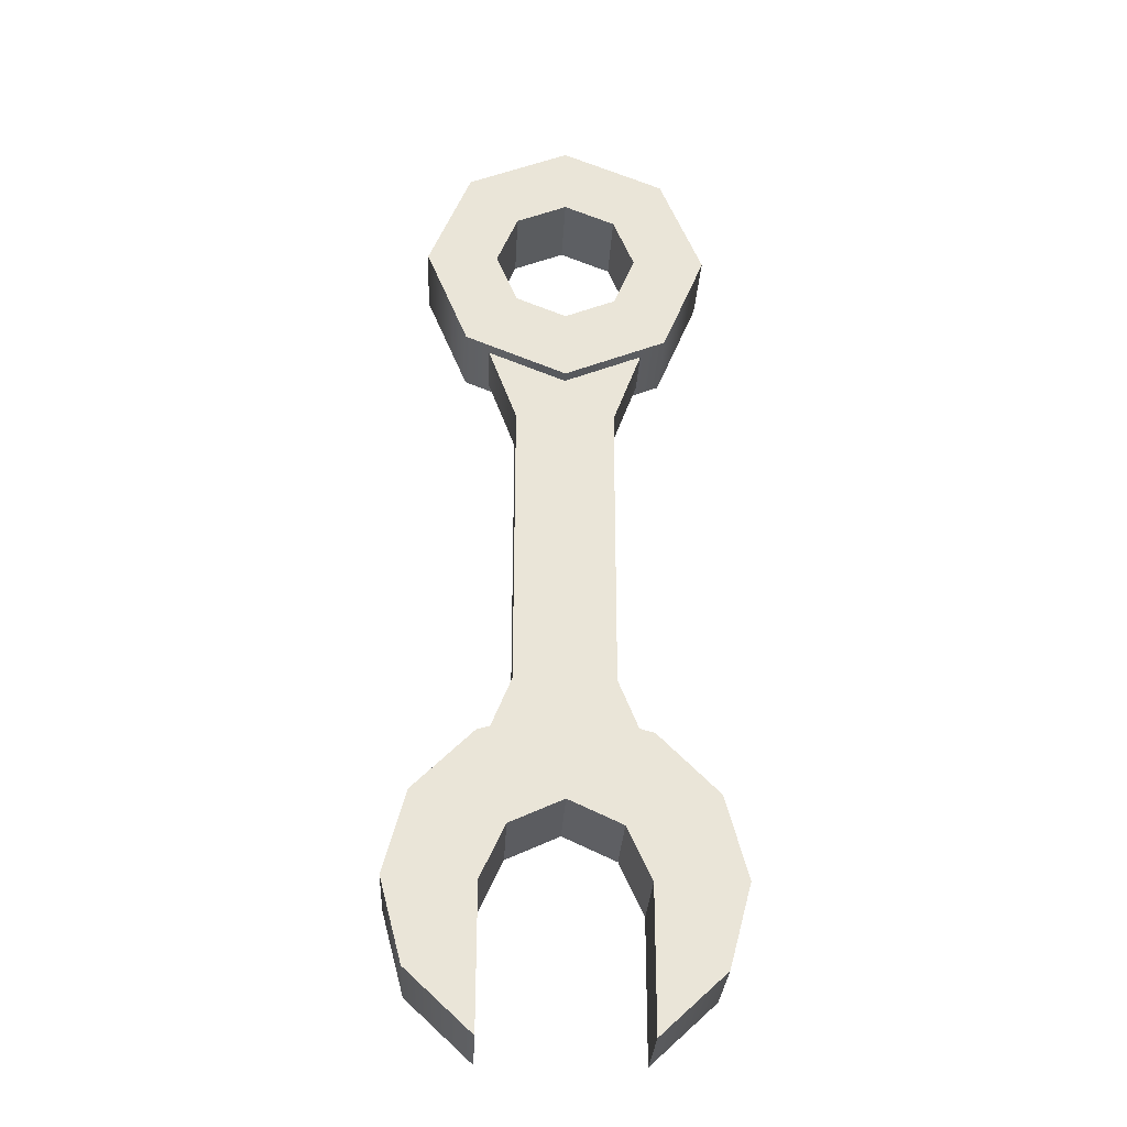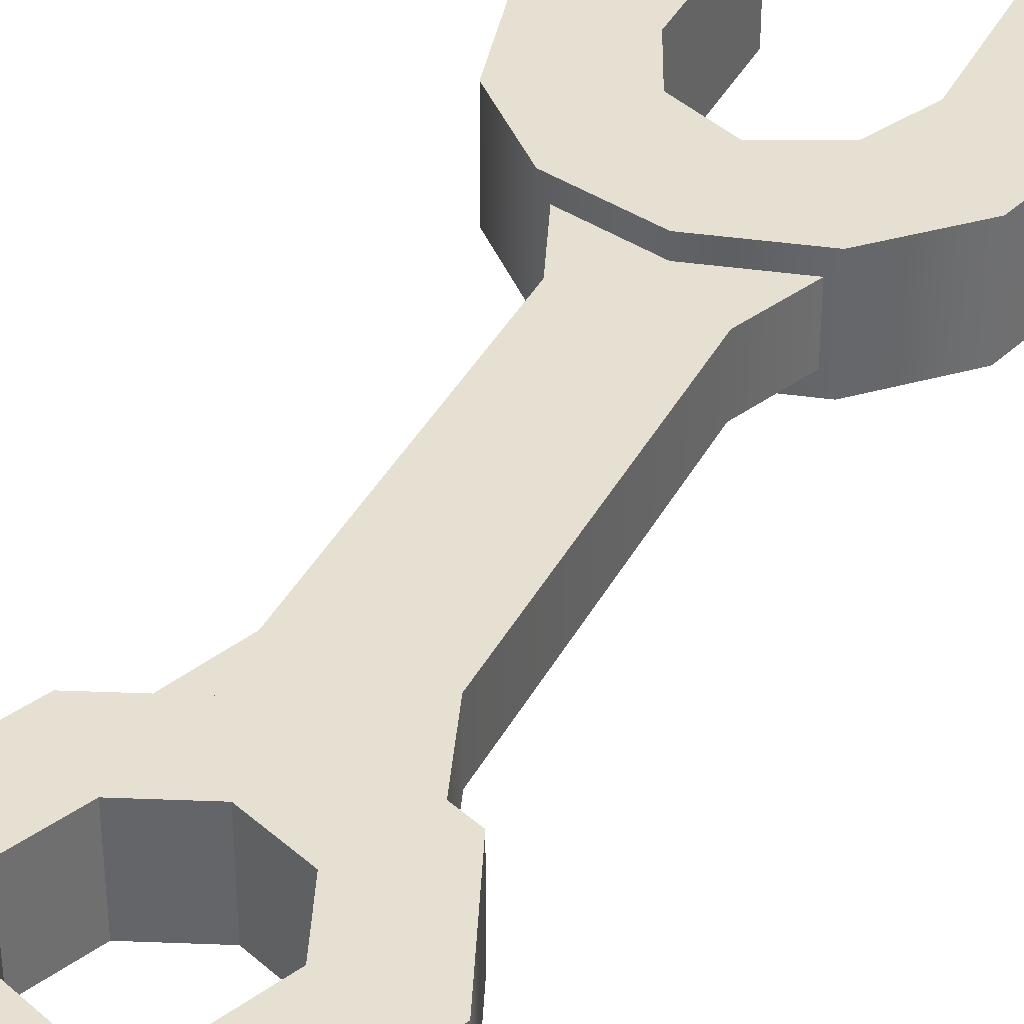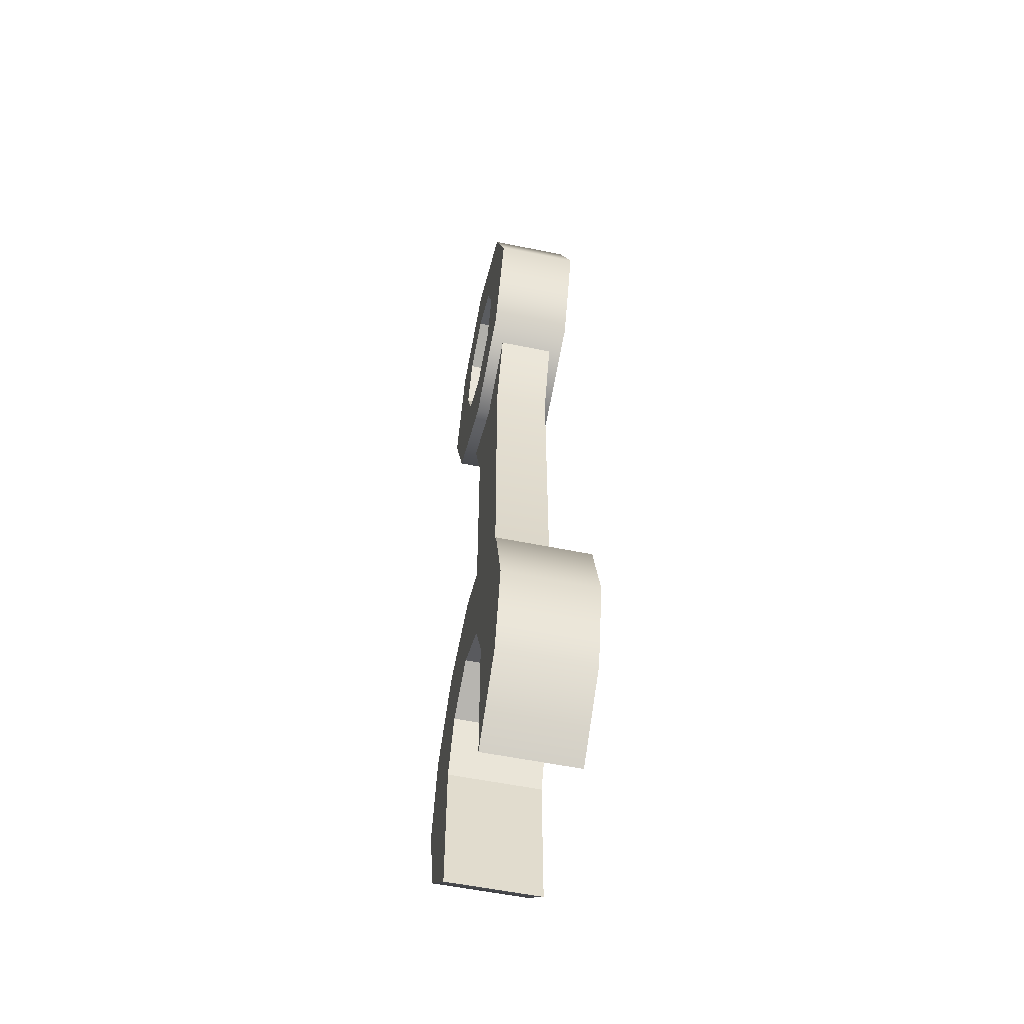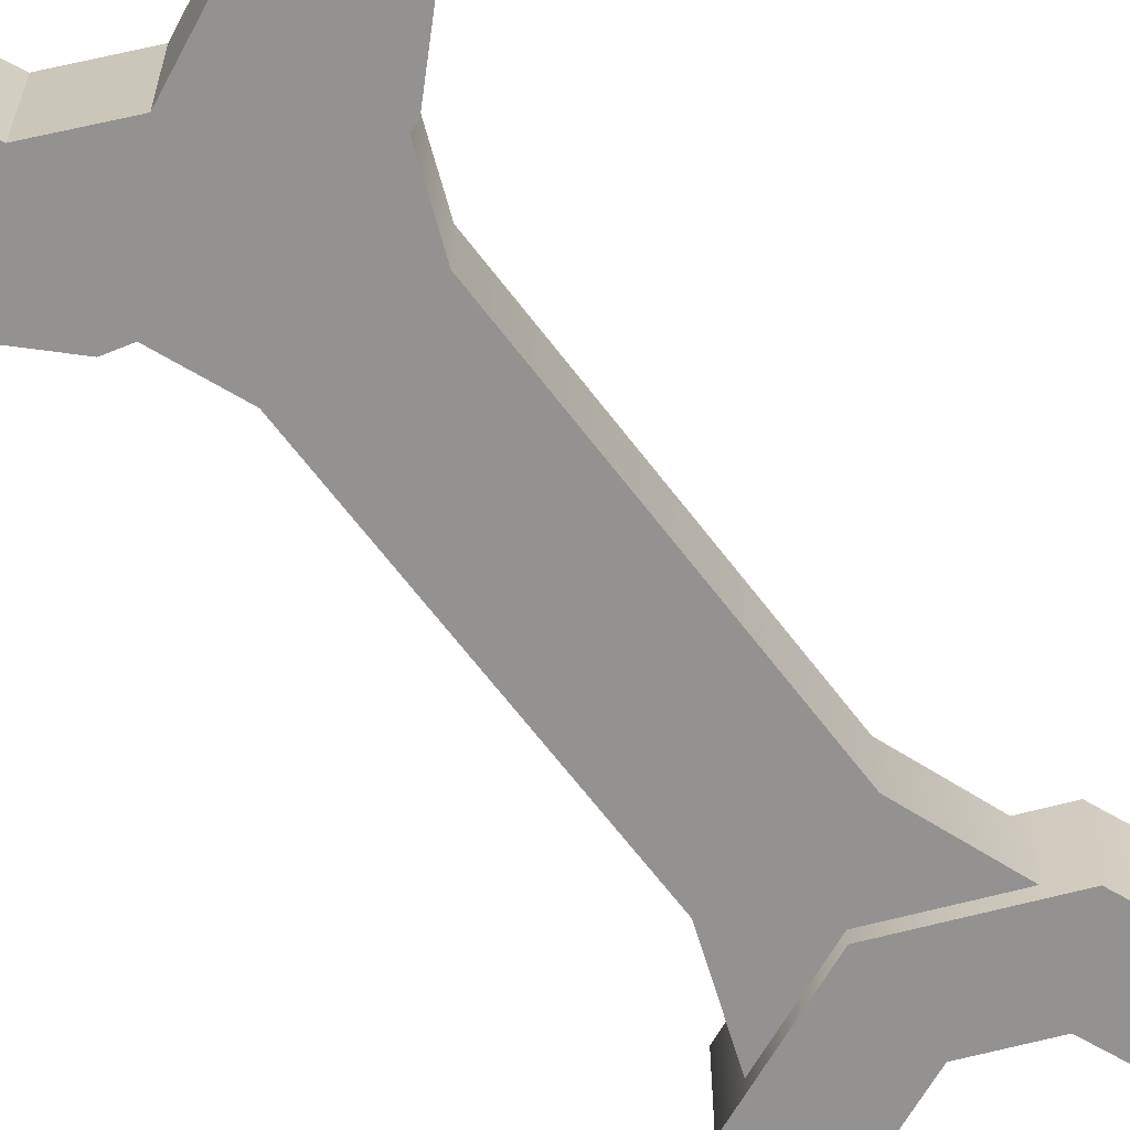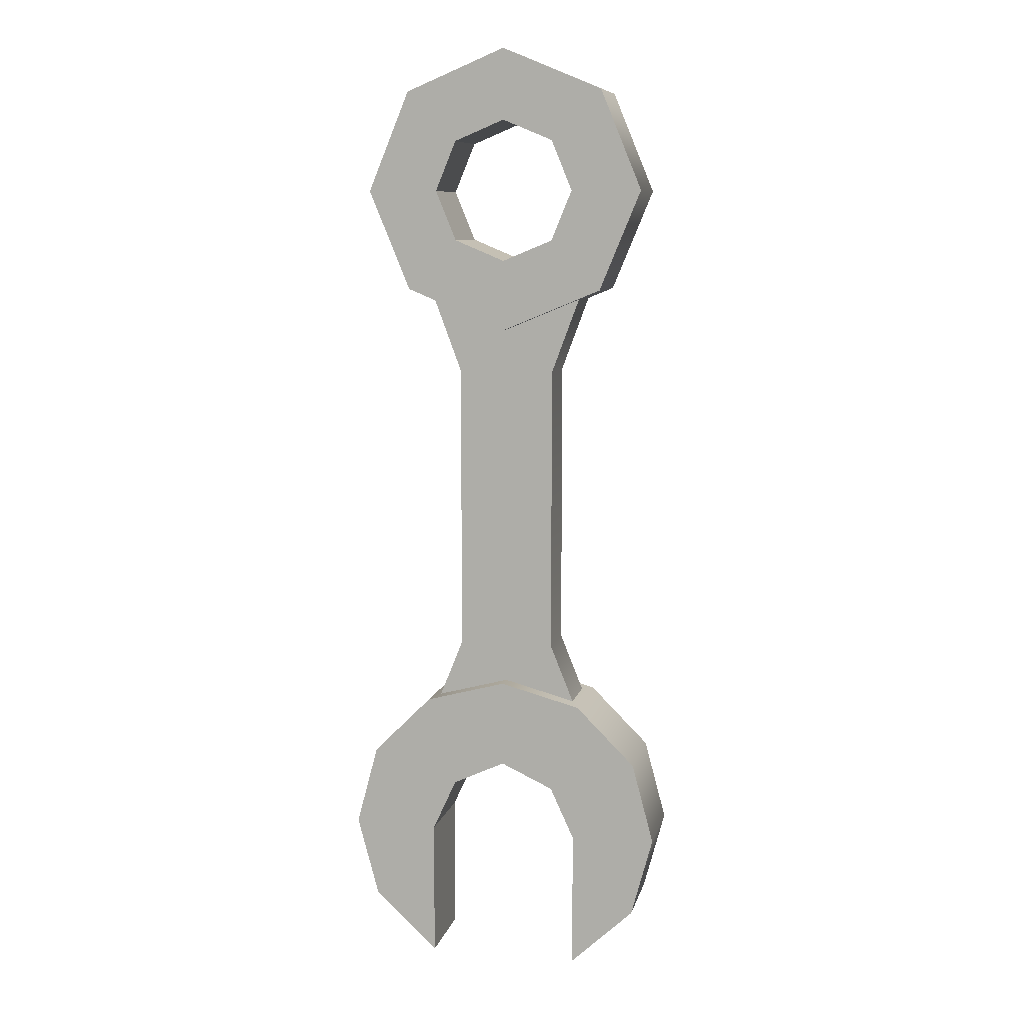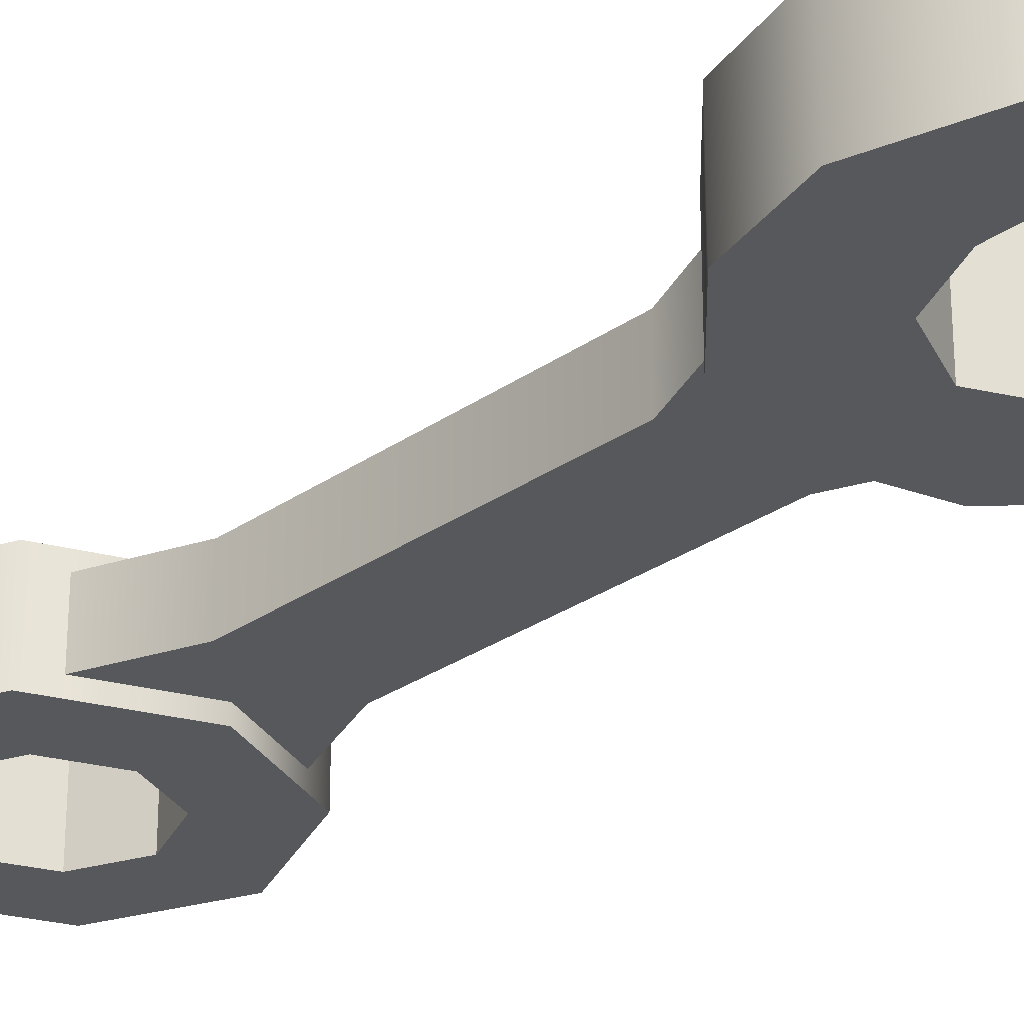
<metadata>
{"format":"obj","ext":"obj","renderer":"f3d","projection":"perspective","resolution":1024,"background":"white","views":[{"elev":-29.5,"azim":-2.9,"up":"+Z"},{"elev":38.3,"azim":25.3,"up":"+Y"},{"elev":-56.0,"azim":77.9,"up":"+Z"},{"elev":-66.4,"azim":-142.7,"up":"+Y"},{"elev":8.9,"azim":-167.2,"up":"+Z"},{"elev":-28.5,"azim":136.3,"up":"+Y"}]}
</metadata>
<code>
g meger3d_Char_workshop_C1_2
v -0.1843 0.05895 -0.5534
v -0.1843 -0.05895 -0.5534
v -0.1006 -0.05895 -0.6313
v -0.1006 0.05895 -0.6313
v 0.1006 0.05895 -0.6313
v 0.1006 -0.05895 -0.6313
v 0.1843 -0.05895 -0.5534
v 0.1843 0.05895 -0.5534
v 0.2128 -0.05895 -0.447
v 0.2128 0.05895 -0.447
v 0.1843 -0.05895 -0.3405
v 0.1843 0.05895 -0.3405
v 0.1064 -0.05895 -0.2626
v 0.1064 0.05895 -0.2626
v -2.867e-17 -0.05895 -0.2341
v -2.867e-17 0.05895 -0.2341
v -0.1064 -0.05895 -0.2626
v -0.1064 0.05895 -0.2626
v -0.1843 -0.05895 -0.3405
v -0.1843 0.05895 -0.3405
v -0.2128 -0.05895 -0.447
v -0.2128 0.05895 -0.447
v -0.1843 -0.05895 -0.5534
v -0.1843 0.05895 -0.5534
v 0.1006 -0.05895 -0.6313
v 0.1006 -0.05895 -0.4502
v 0.1843 -0.05895 -0.5534
v 0.2128 -0.05895 -0.447
v 0.069 -0.05895 -0.3812
v 0.1843 -0.05895 -0.3405
v 0.1064 -0.05895 -0.2626
v -4.276e-17 -0.05895 -0.3491
v -2.867e-17 -0.05895 -0.2341
v -0.069 -0.05895 -0.3812
v -0.1064 -0.05895 -0.2626
v -0.1843 -0.05895 -0.3405
v -0.1006 -0.05895 -0.4502
v -0.2128 -0.05895 -0.447
v -0.1843 -0.05895 -0.5534
v -0.1006 -0.05895 -0.6313
v -0.1006 0.05895 -0.6313
v -0.1006 0.05895 -0.4502
v -0.1843 0.05895 -0.5534
v -0.2128 0.05895 -0.447
v -0.069 0.05895 -0.3812
v -0.1843 0.05895 -0.3405
v -0.1064 0.05895 -0.2626
v -4.276e-17 0.05895 -0.3491
v -2.867e-17 0.05895 -0.2341
v 0.069 0.05895 -0.3812
v 0.1064 0.05895 -0.2626
v 0.1843 0.05895 -0.3405
v 0.1006 0.05895 -0.4502
v 0.2128 0.05895 -0.447
v 0.1843 0.05895 -0.5534
v 0.1006 0.05895 -0.6313
v 0.1006 -0.05895 -0.6313
v 0.1006 0.05895 -0.6313
v 0.1006 0.05895 -0.4502
v 0.1006 -0.05895 -0.4502
v 0.1006 -0.05895 -0.4502
v 0.1006 0.05895 -0.4502
v 0.069 0.05895 -0.3812
v 0.069 -0.05895 -0.3812
v 0.069 -0.05895 -0.3812
v 0.069 0.05895 -0.3812
v -4.276e-17 0.05895 -0.3491
v -4.276e-17 -0.05895 -0.3491
v -4.276e-17 -0.05895 -0.3491
v -4.276e-17 0.05895 -0.3491
v -0.069 0.05895 -0.3812
v -0.069 -0.05895 -0.3812
v -0.069 -0.05895 -0.3812
v -0.069 0.05895 -0.3812
v -0.1006 0.05895 -0.4502
v -0.1006 -0.05895 -0.4502
v -0.1006 -0.05895 -0.4502
v -0.1006 0.05895 -0.4502
v -0.1006 0.05895 -0.6313
v -0.1006 -0.05895 -0.6313
v -0.06594 0.05305 0.3772
v -0.06594 -0.05305 0.3772
v -0.09326 -0.05305 0.4431
v -0.09326 0.05305 0.4431
v 4.285e-17 0.05305 0.3499
v 4.285e-17 -0.05305 0.3499
v -0.06594 -0.05305 0.3772
v -0.06594 0.05305 0.3772
v 0.06594 0.05305 0.3772
v 0.06594 -0.05305 0.3772
v 4.285e-17 -0.05305 0.3499
v 4.285e-17 0.05305 0.3499
v 0.09326 0.05305 0.4431
v 0.09326 -0.05305 0.4431
v 0.06594 -0.05305 0.3772
v 0.06594 0.05305 0.3772
v 0.06594 0.05305 0.5091
v 0.06594 -0.05305 0.5091
v 0.09326 -0.05305 0.4431
v 0.09326 0.05305 0.4431
v 6.569e-17 0.05305 0.5364
v 6.569e-17 -0.05305 0.5364
v 0.06594 -0.05305 0.5091
v 0.06594 0.05305 0.5091
v -0.06594 0.05305 0.5091
v -0.06594 -0.05305 0.5091
v 6.569e-17 -0.05305 0.5364
v 6.569e-17 0.05305 0.5364
v -0.09326 0.05305 0.4431
v -0.09326 -0.05305 0.4431
v -0.06594 -0.05305 0.5091
v -0.06594 0.05305 0.5091
v -0.06594 -0.05305 0.3772
v -0.1319 -0.05305 0.3112
v -0.1865 -0.05305 0.4431
v -0.09326 -0.05305 0.4431
v 4.285e-17 -0.05305 0.3499
v 3.143e-17 -0.05305 0.2566
v 0.06594 -0.05305 0.3772
v 0.1319 -0.05305 0.3112
v 0.09326 -0.05305 0.4431
v 0.1865 -0.05305 0.4431
v 0.06594 -0.05305 0.5091
v 0.1319 -0.05305 0.575
v 6.569e-17 -0.05305 0.5364
v 7.711e-17 -0.05305 0.6297
v -0.06594 -0.05305 0.5091
v -0.1319 -0.05305 0.575
v -0.09326 -0.05305 0.4431
v -0.1865 -0.05305 0.4431
v -0.1319 -0.05305 0.3112
v -0.1319 0.05305 0.3112
v -0.1865 0.05305 0.4431
v -0.1865 -0.05305 0.4431
v 3.143e-17 -0.05305 0.2566
v 3.143e-17 0.05305 0.2566
v 0.1319 -0.05305 0.3112
v 0.1319 0.05305 0.3112
v 0.1865 -0.05305 0.4431
v 0.1865 0.05305 0.4431
v 0.1319 -0.05305 0.575
v 0.1319 0.05305 0.575
v 7.711e-17 -0.05305 0.6297
v 7.711e-17 0.05305 0.6297
v -0.1319 -0.05305 0.575
v -0.1319 0.05305 0.575
v -0.1319 0.05305 0.3112
v -0.06594 0.05305 0.3772
v -0.09326 0.05305 0.4431
v -0.1865 0.05305 0.4431
v 3.143e-17 0.05305 0.2566
v 4.285e-17 0.05305 0.3499
v 0.1319 0.05305 0.3112
v 0.06594 0.05305 0.3772
v 0.1865 0.05305 0.4431
v 0.09326 0.05305 0.4431
v 0.1319 0.05305 0.575
v 0.06594 0.05305 0.5091
v 7.711e-17 0.05305 0.6297
v 6.569e-17 0.05305 0.5364
v -0.1319 0.05305 0.575
v -0.06594 0.05305 0.5091
v -0.1865 0.05305 0.4431
v -0.09326 0.05305 0.4431
v 0.06398 -0.03604 -0.1828
v 0.1068 -0.03604 -0.2893
v -0.1068 -0.03604 -0.2893
v -0.06398 -0.03604 -0.1828
v 0.06398 -0.03604 0.1992
v -0.06398 -0.03604 0.1992
v 0.1103 -0.03604 0.3236
v -0.1103 -0.03604 0.3236
v 0.1068 0.03604 -0.2893
v 0.06398 0.03604 -0.1828
v -0.06398 0.03604 -0.1828
v -0.1068 0.03604 -0.2893
v -0.06398 0.03604 0.1992
v 0.06398 0.03604 0.1992
v -0.1103 0.03604 0.3236
v 0.1103 0.03604 0.3236
v -0.06398 -0.03604 -0.1828
v -0.1068 -0.03604 -0.2893
v -0.1068 0.03604 -0.2893
v -0.06398 0.03604 -0.1828
v -0.06398 -0.03604 0.1992
v -0.06398 0.03604 0.1992
v -0.1103 -0.03604 0.3236
v -0.1103 0.03604 0.3236
v 0.06398 0.03604 -0.1828
v 0.1068 0.03604 -0.2893
v 0.1068 -0.03604 -0.2893
v 0.06398 -0.03604 -0.1828
v 0.06398 0.03604 0.1992
v 0.06398 -0.03604 0.1992
v 0.1103 0.03604 0.3236
v 0.1103 -0.03604 0.3236
g meger3d_Char_workshop_C1_2_0
f 3 2 1
f 4 3 1
f 7 6 5
f 8 7 5
f 9 7 8
f 10 9 8
f 11 9 10
f 12 11 10
f 13 11 12
f 14 13 12
f 15 13 14
f 16 15 14
f 17 15 16
f 18 17 16
f 19 17 18
f 20 19 18
f 21 19 20
f 22 21 20
f 23 21 22
f 24 23 22
f 27 26 25
f 28 26 27
f 29 26 28
f 30 29 28
f 31 29 30
f 32 29 31
f 33 32 31
f 34 32 33
f 35 34 33
f 36 34 35
f 37 34 36
f 38 37 36
f 39 37 38
f 40 37 39
f 43 42 41
f 44 42 43
f 45 42 44
f 46 45 44
f 47 45 46
f 48 45 47
f 49 48 47
f 50 48 49
f 51 50 49
f 52 50 51
f 53 50 52
f 54 53 52
f 55 53 54
f 56 53 55
f 59 58 57
f 60 59 57
f 63 62 61
f 64 63 61
f 67 66 65
f 68 67 65
f 71 70 69
f 72 71 69
f 75 74 73
f 76 75 73
f 79 78 77
f 80 79 77
f 83 82 81
f 84 83 81
f 87 86 85
f 88 87 85
f 91 90 89
f 92 91 89
f 95 94 93
f 96 95 93
f 99 98 97
f 100 99 97
f 103 102 101
f 104 103 101
f 107 106 105
f 108 107 105
f 111 110 109
f 112 111 109
f 115 114 113
f 116 115 113
f 113 114 117
f 114 118 117
f 117 118 119
f 118 120 119
f 119 120 121
f 120 122 121
f 121 122 123
f 122 124 123
f 123 124 125
f 124 126 125
f 125 126 127
f 126 128 127
f 127 128 129
f 128 130 129
f 133 132 131
f 134 133 131
f 131 132 135
f 132 136 135
f 135 136 137
f 136 138 137
f 137 138 139
f 138 140 139
f 139 140 141
f 140 142 141
f 141 142 143
f 142 144 143
f 143 144 145
f 144 146 145
f 146 133 134
f 145 146 134
f 149 148 147
f 150 149 147
f 147 148 151
f 148 152 151
f 151 152 153
f 152 154 153
f 153 154 155
f 154 156 155
f 155 156 157
f 156 158 157
f 157 158 159
f 158 160 159
f 159 160 161
f 160 162 161
f 161 162 163
f 162 164 163
f 167 166 165
f 168 167 165
f 168 165 169
f 170 168 169
f 170 169 171
f 172 170 171
f 175 174 173
f 176 175 173
f 175 177 174
f 177 178 174
f 177 179 178
f 179 180 178
f 183 182 181
f 184 183 181
f 184 181 185
f 186 184 185
f 186 185 187
f 188 186 187
f 191 190 189
f 192 191 189
f 192 189 193
f 194 192 193
f 194 193 195
f 196 194 195

</code>
